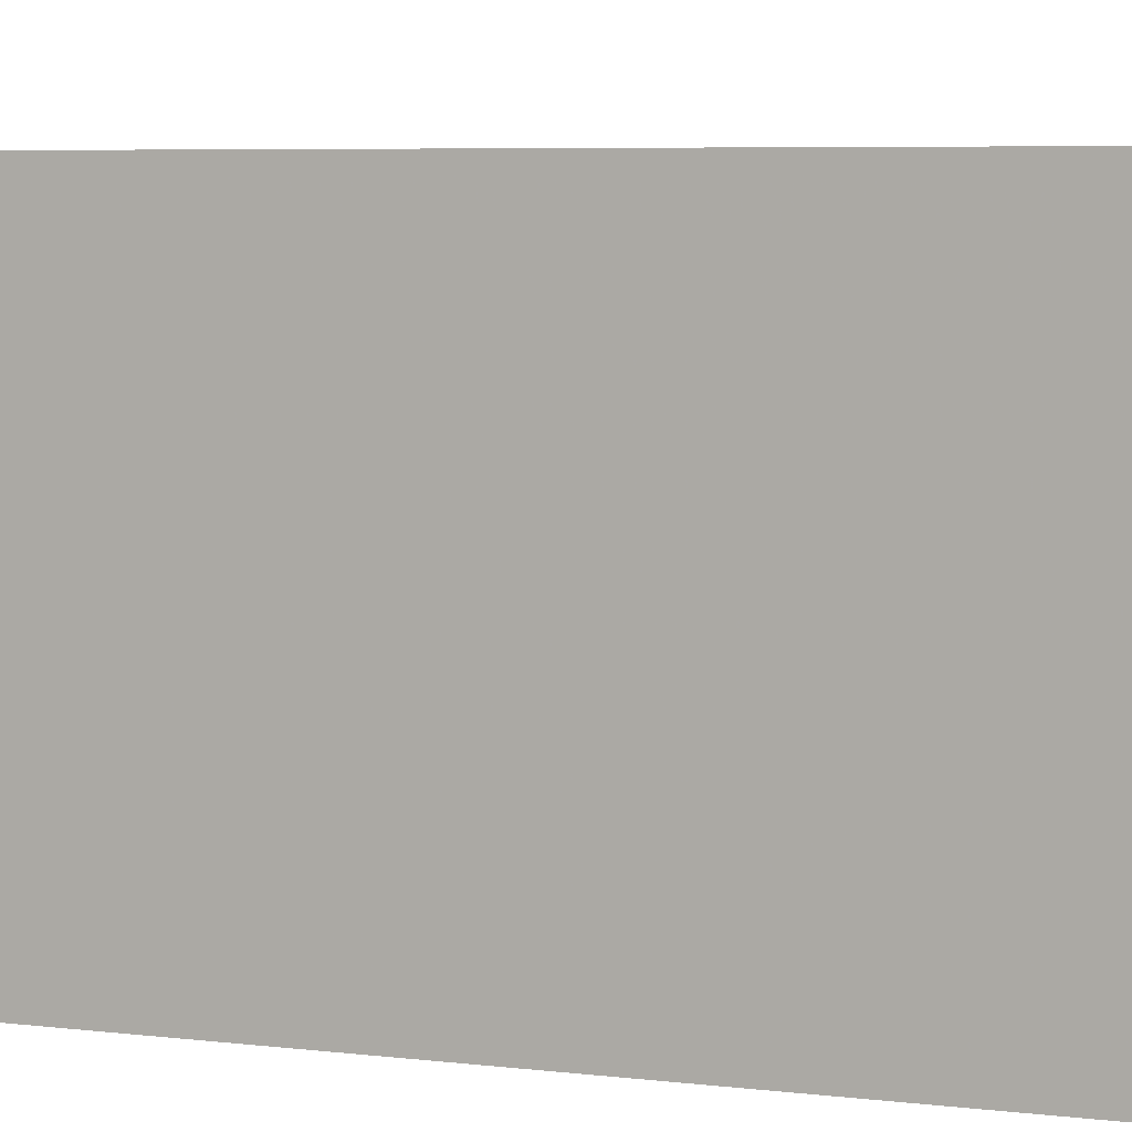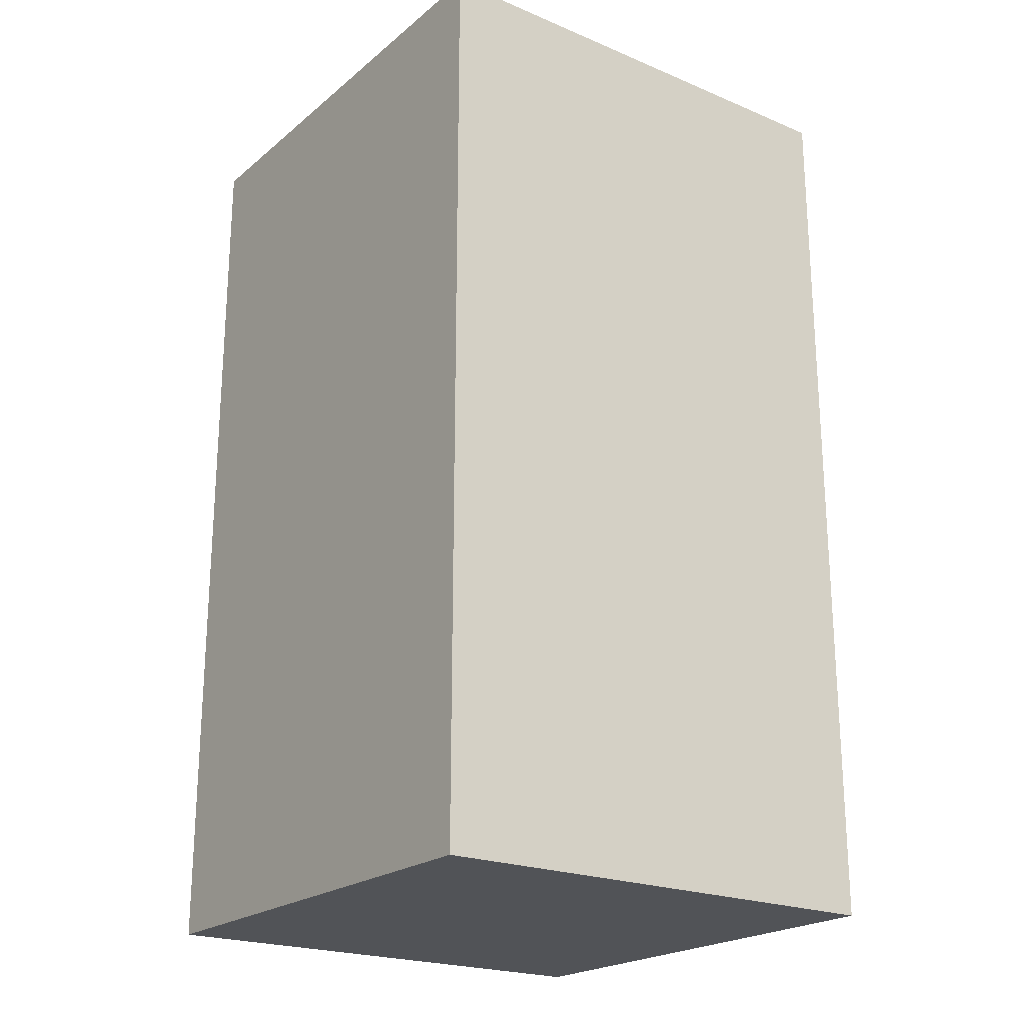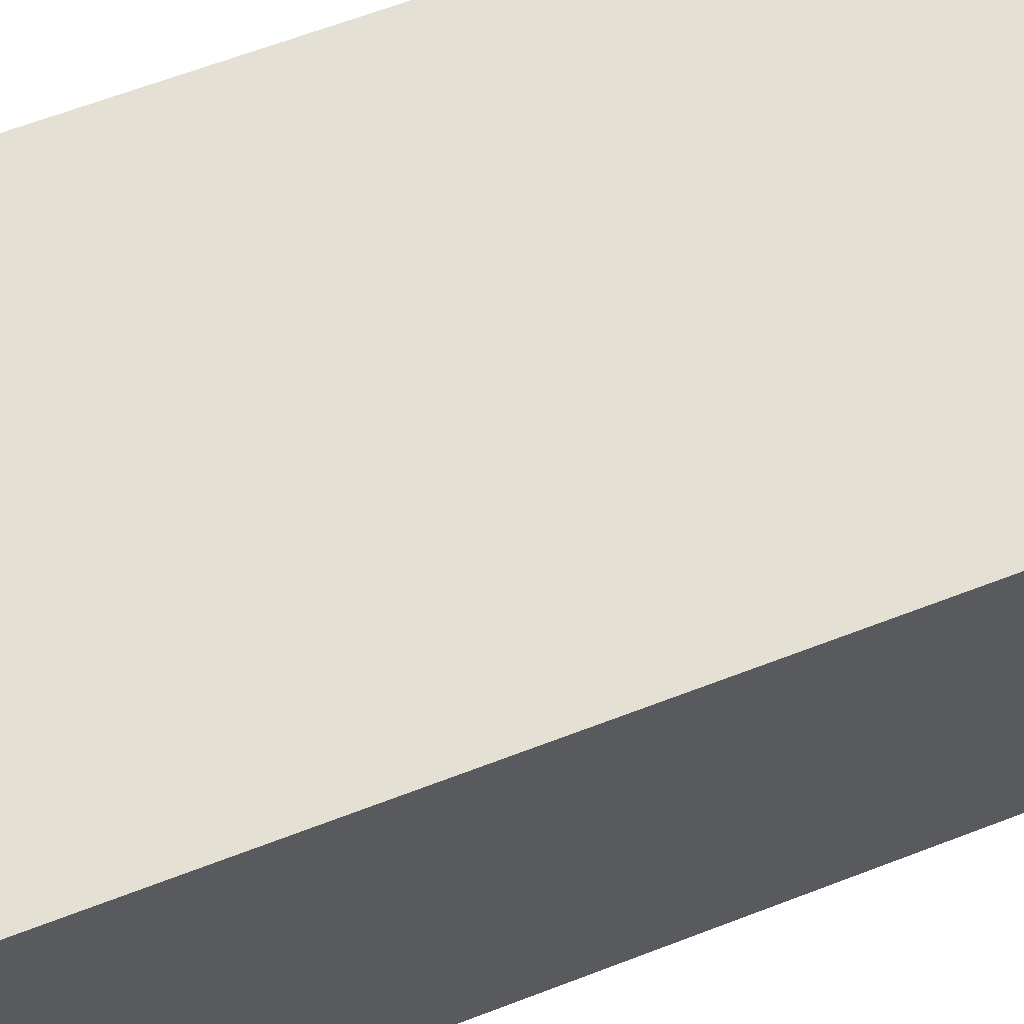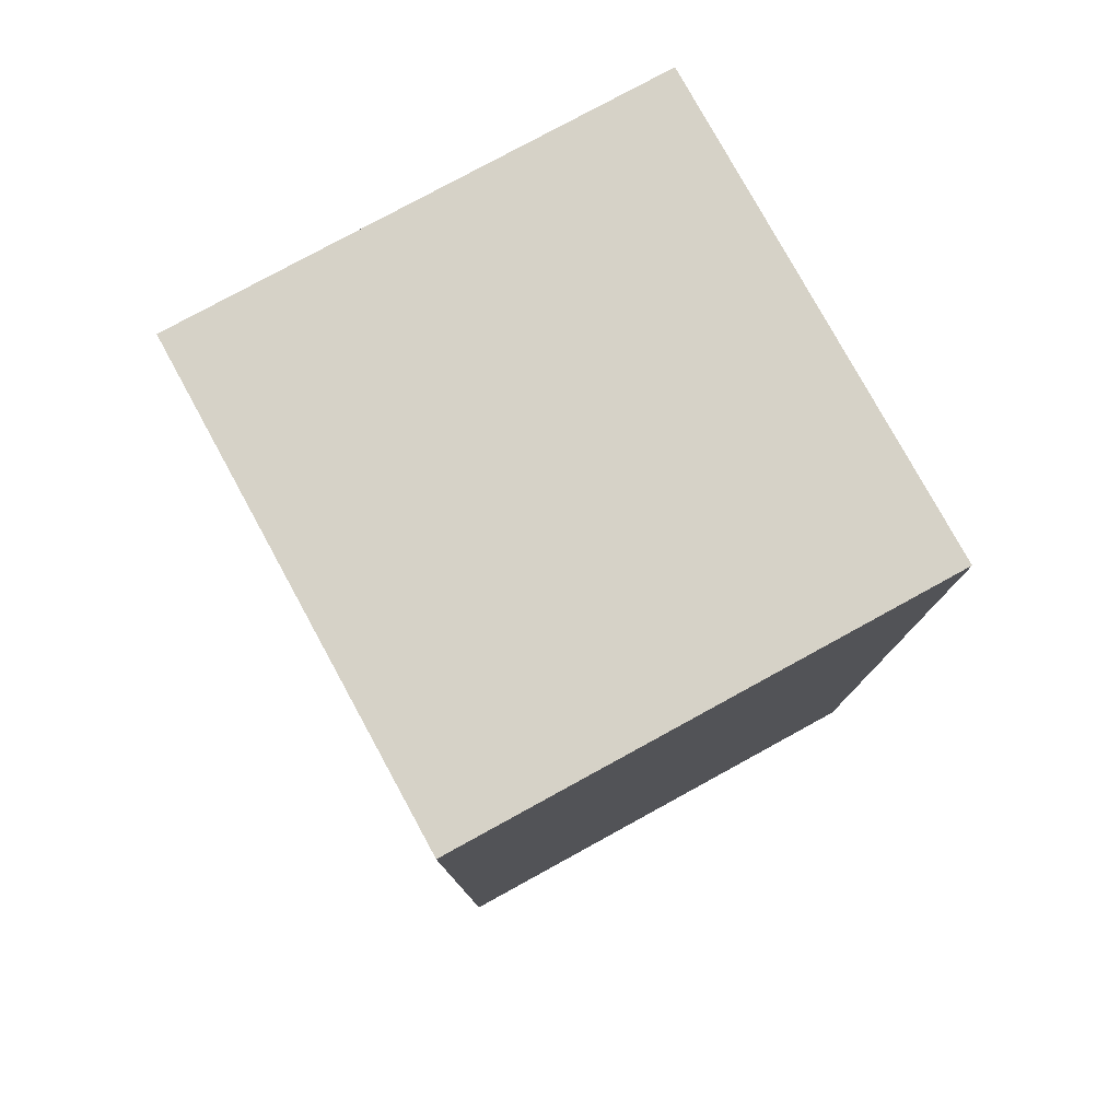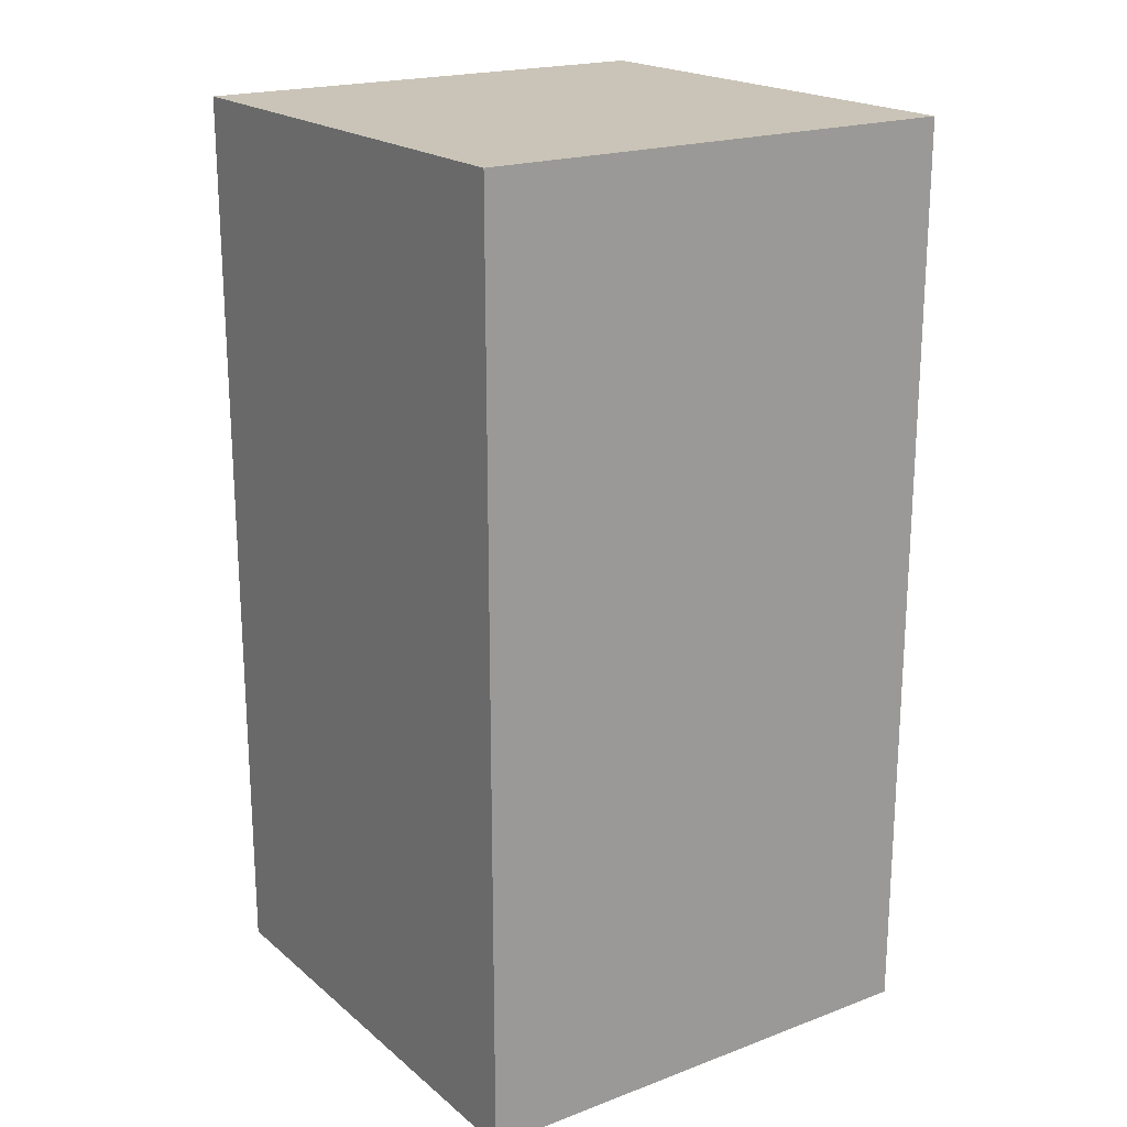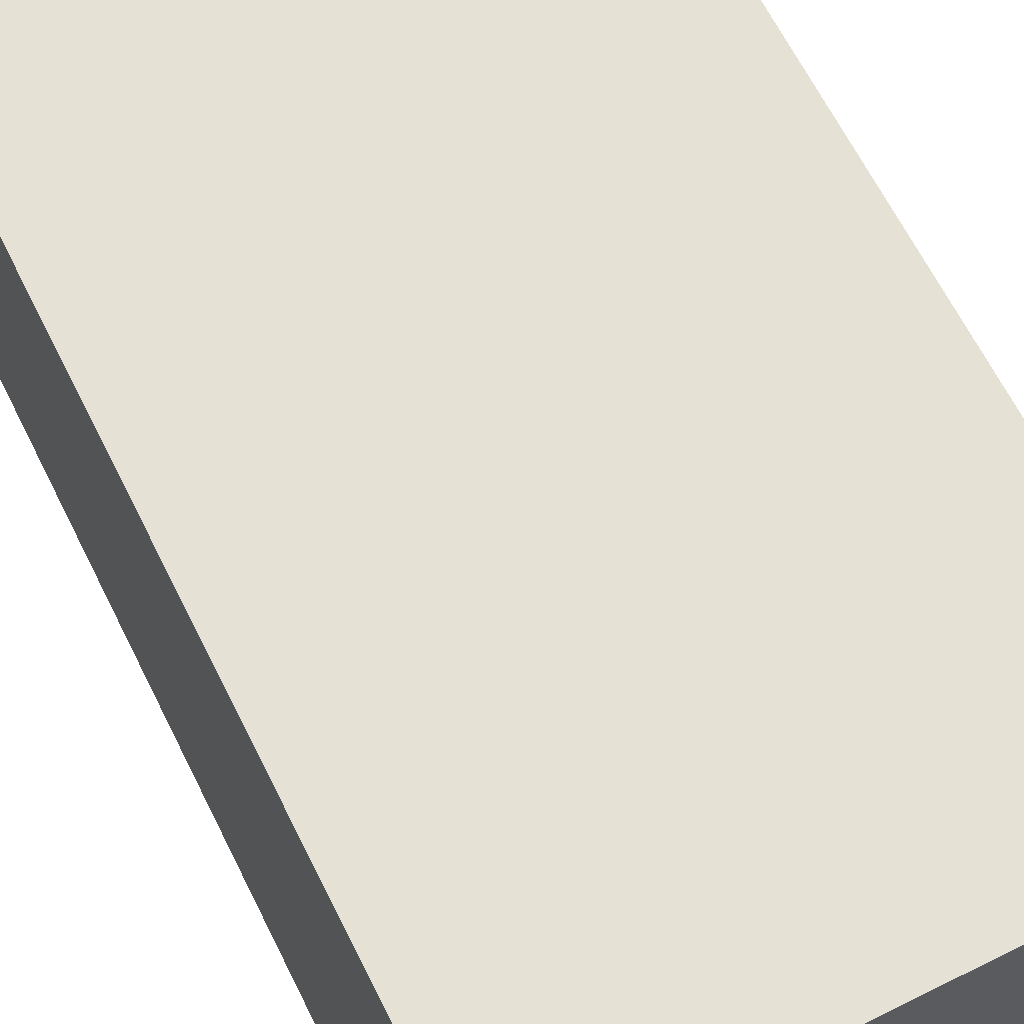
<metadata>
{"format":"obj","ext":"obj","renderer":"f3d","projection":"perspective","resolution":1024,"background":"white","views":[{"elev":5.8,"azim":110.5,"up":"+Z"},{"elev":-21.9,"azim":-126.0,"up":"+Y"},{"elev":65.4,"azim":-111.0,"up":"+Z"},{"elev":78.6,"azim":151.3,"up":"+Y"},{"elev":20.0,"azim":-124.4,"up":"+Y"},{"elev":65.1,"azim":-26.5,"up":"+Z"}]}
</metadata>
<code>
v -1.25 0.04001 1.25
v 1.25 0.04001 1.25
v -1.25 4.734 1.25
v 1.25 4.734 1.25
v -1.25 4.734 -1.25
v 1.25 4.734 -1.25
v -1.25 0.04001 -1.25
v 1.25 0.04001 -1.25
f 1 2 4 3
f 3 4 6 5
f 5 6 8 7
f 7 8 2 1
f 2 8 6 4
f 7 1 3 5

</code>
